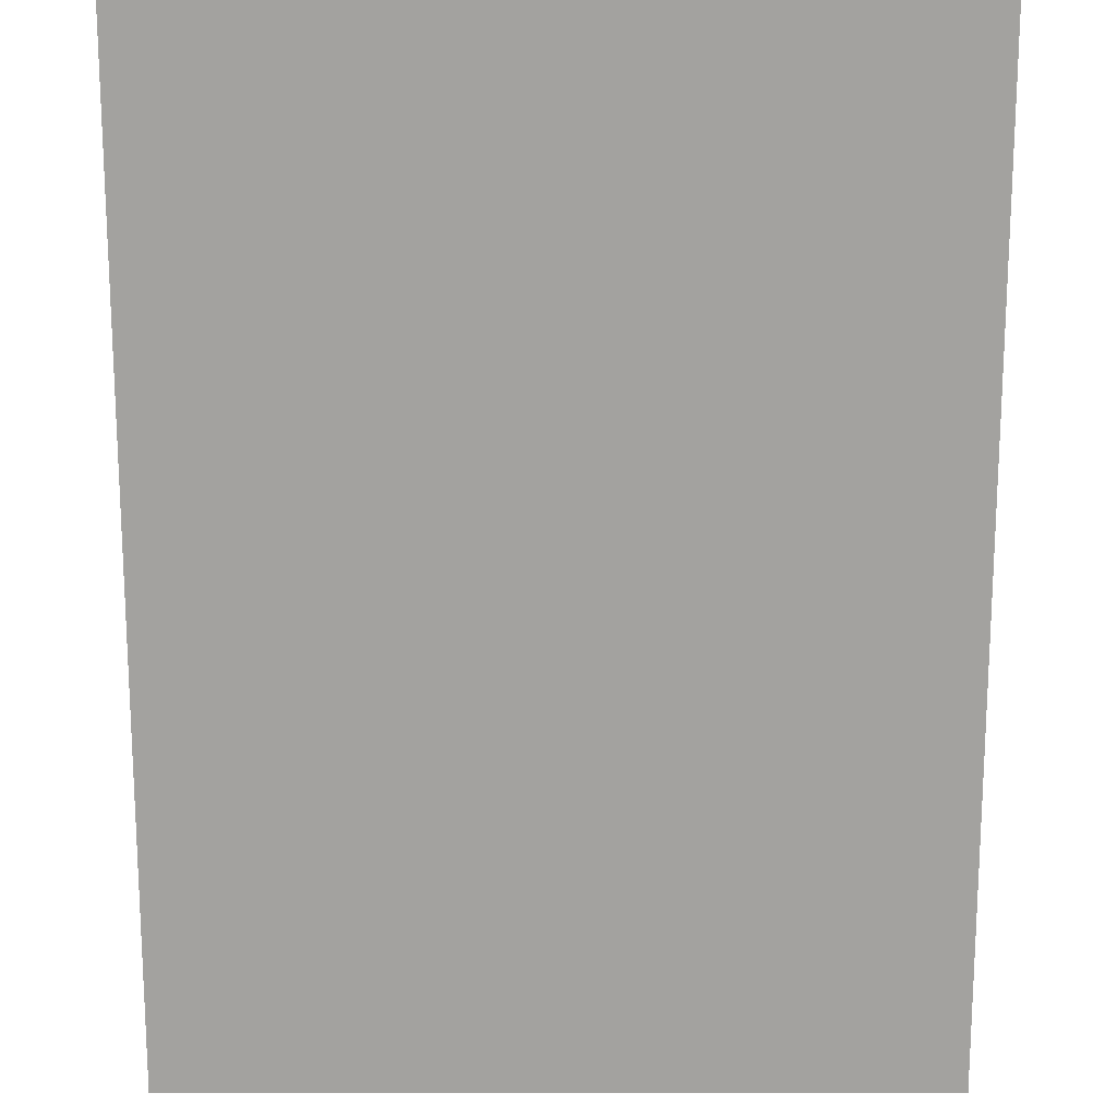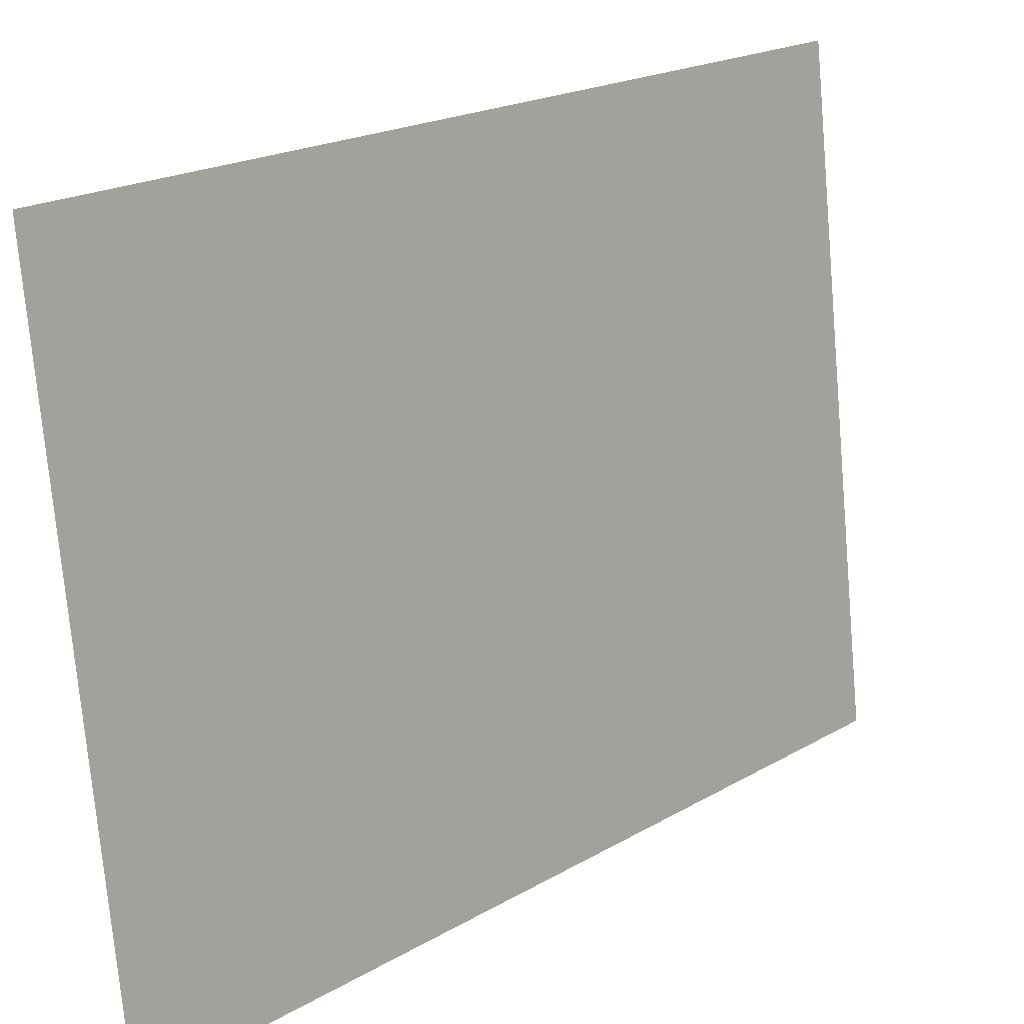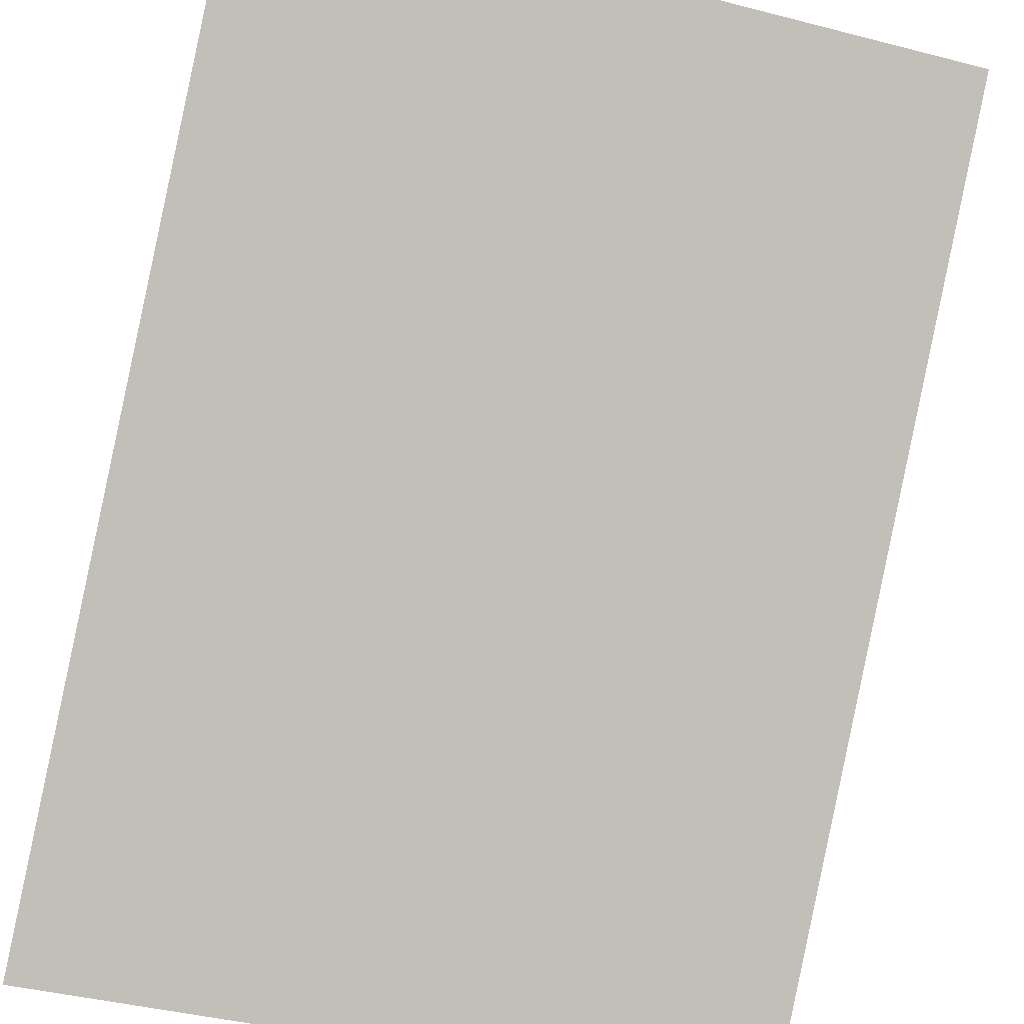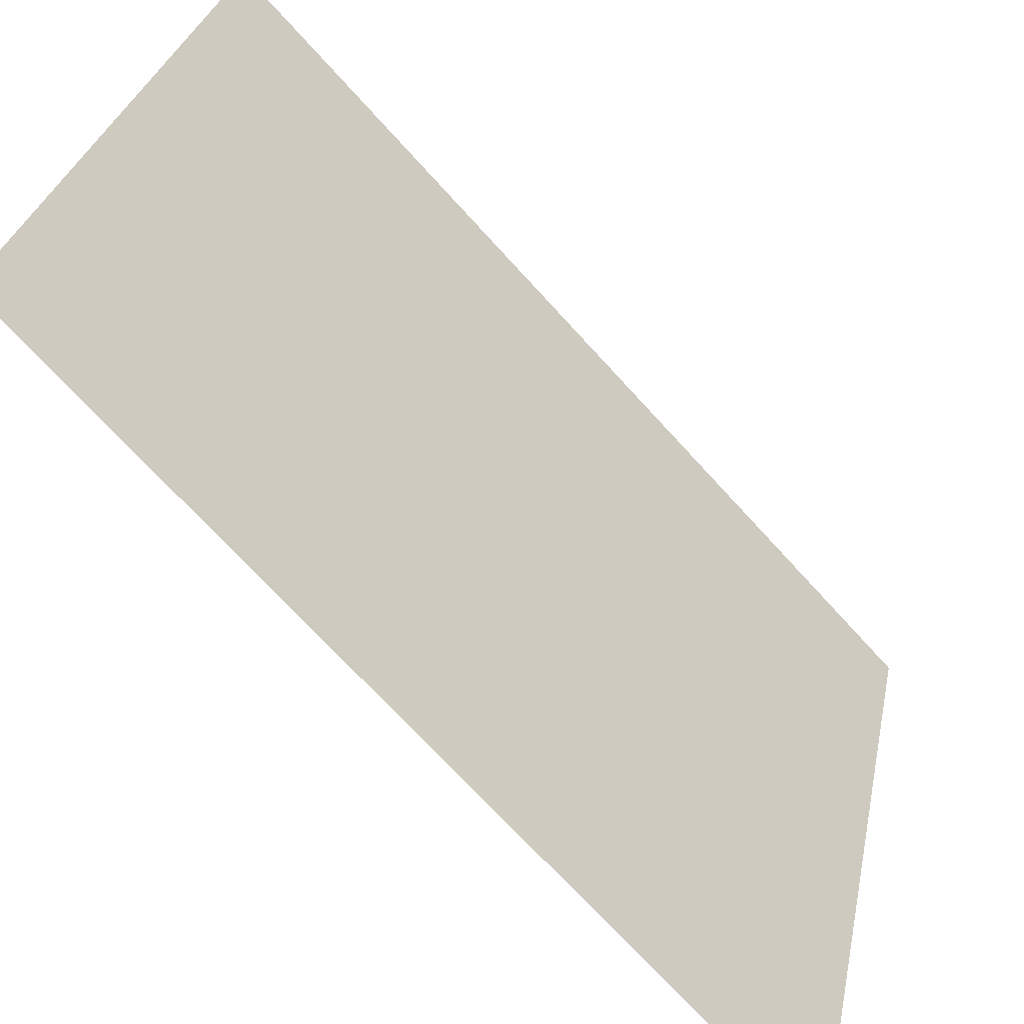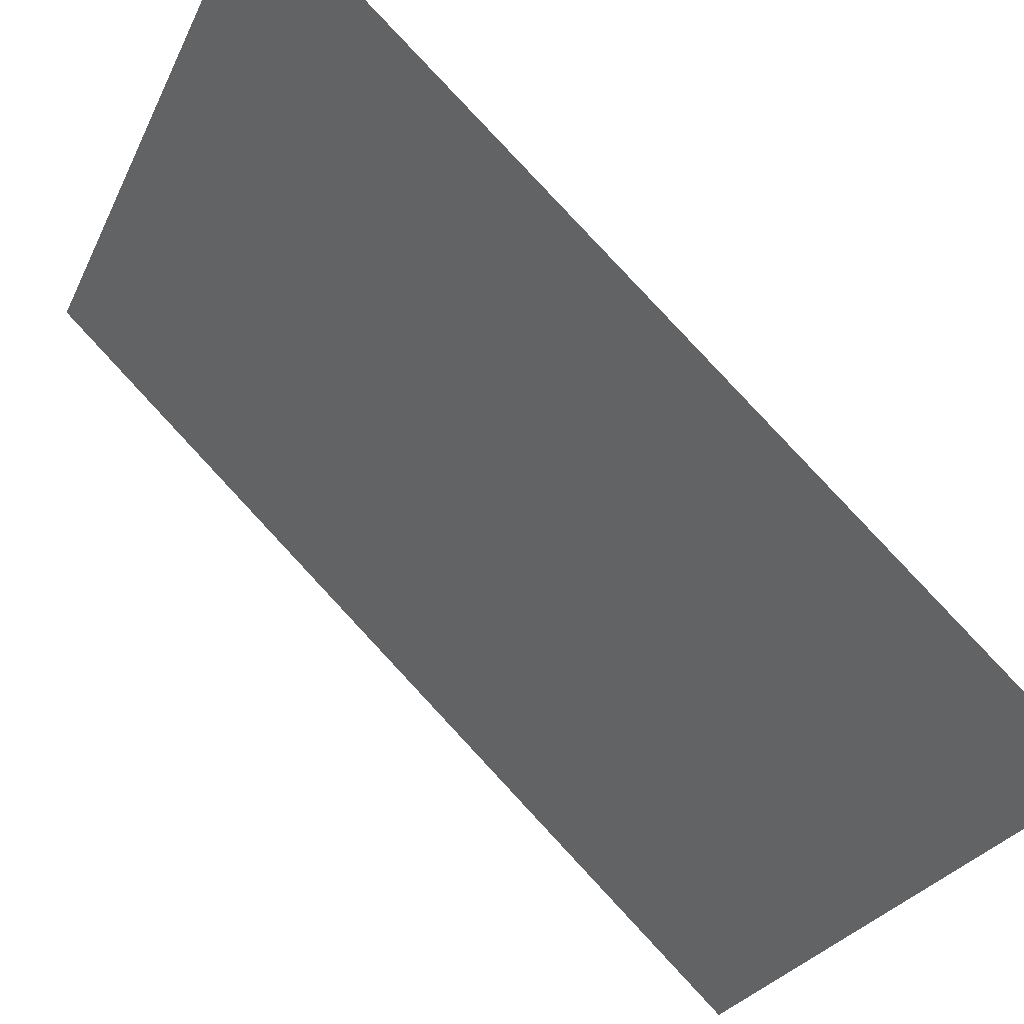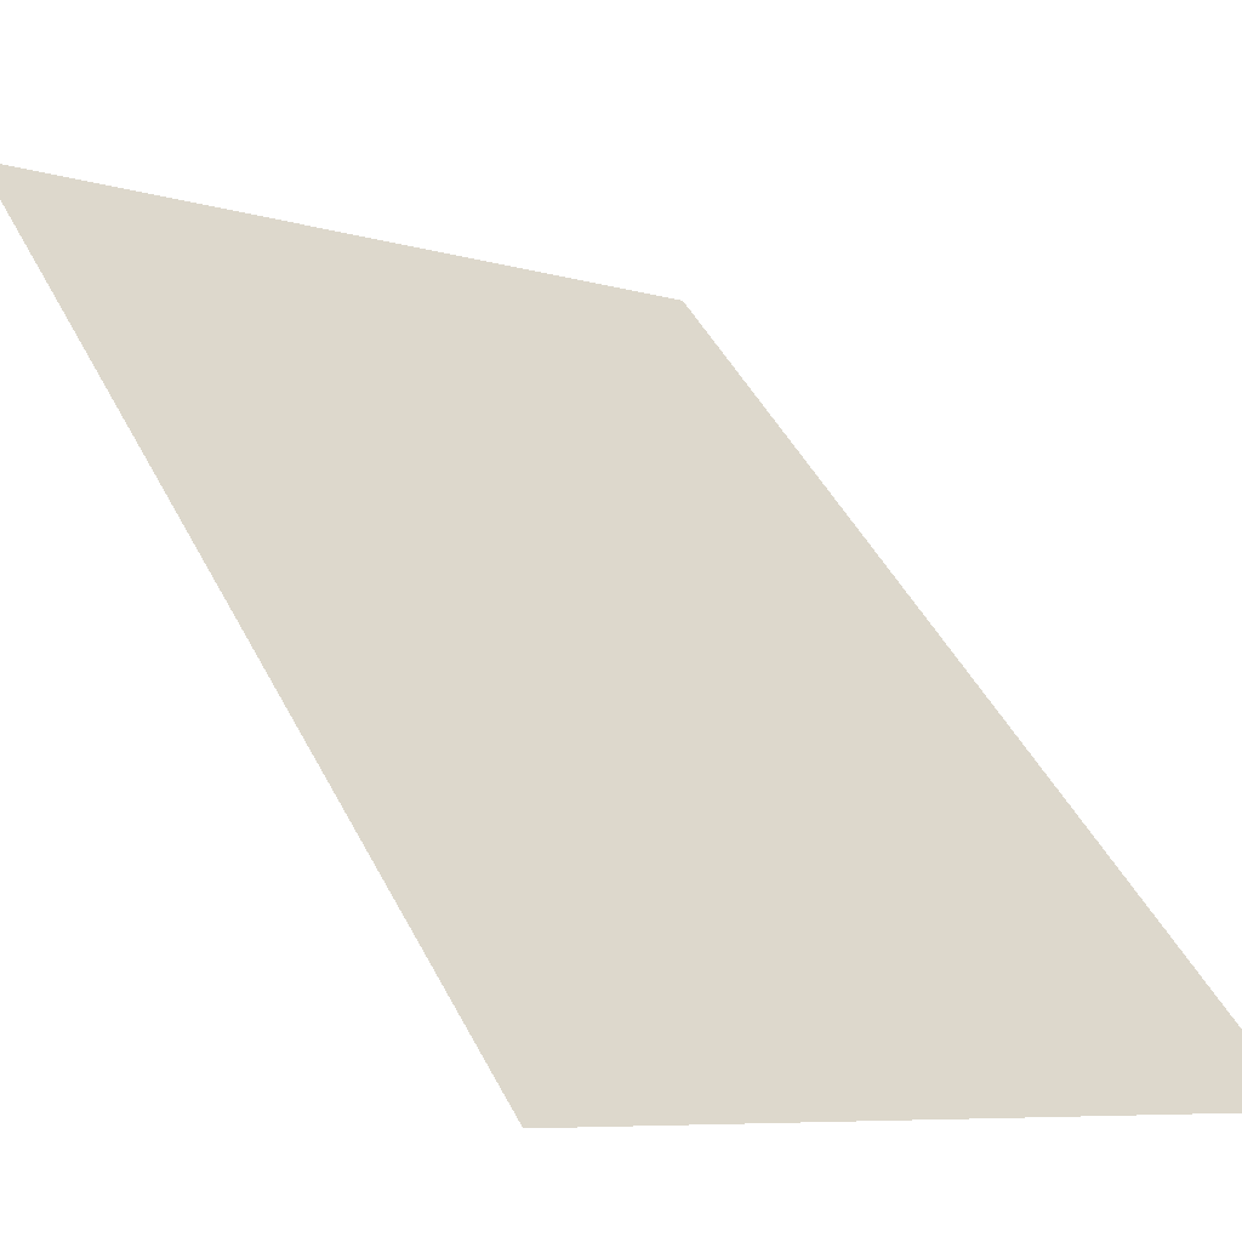
<metadata>
{"format":"obj","ext":"obj","renderer":"f3d","projection":"perspective","resolution":1024,"background":"white","views":[{"elev":-25.5,"azim":-0.0,"up":"+Z"},{"elev":-74.7,"azim":-85.0,"up":"+Z"},{"elev":-41.5,"azim":-17.3,"up":"+Z"},{"elev":30.3,"azim":101.3,"up":"+Z"},{"elev":-26.6,"azim":-110.7,"up":"+Y"},{"elev":-7.6,"azim":139.7,"up":"+Z"}]}
</metadata>
<code>
v 0.5 0 -0.5
v 0.5 -0.9375 0.5
v -0.5 -0.9375 0.5
v -0.5 0 -0.5
f 1 2 3
f 1 3 4

</code>
